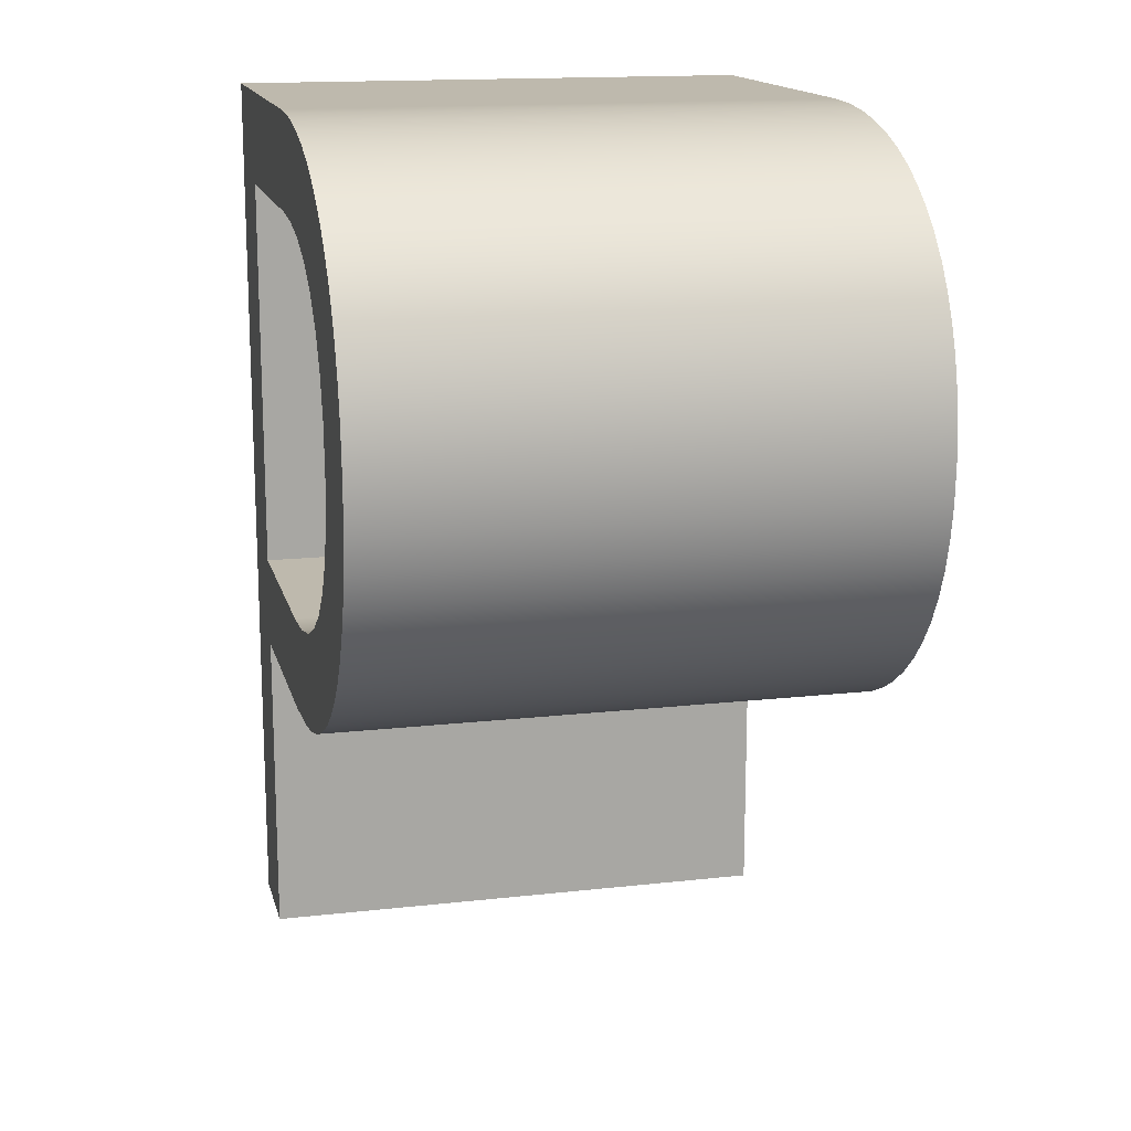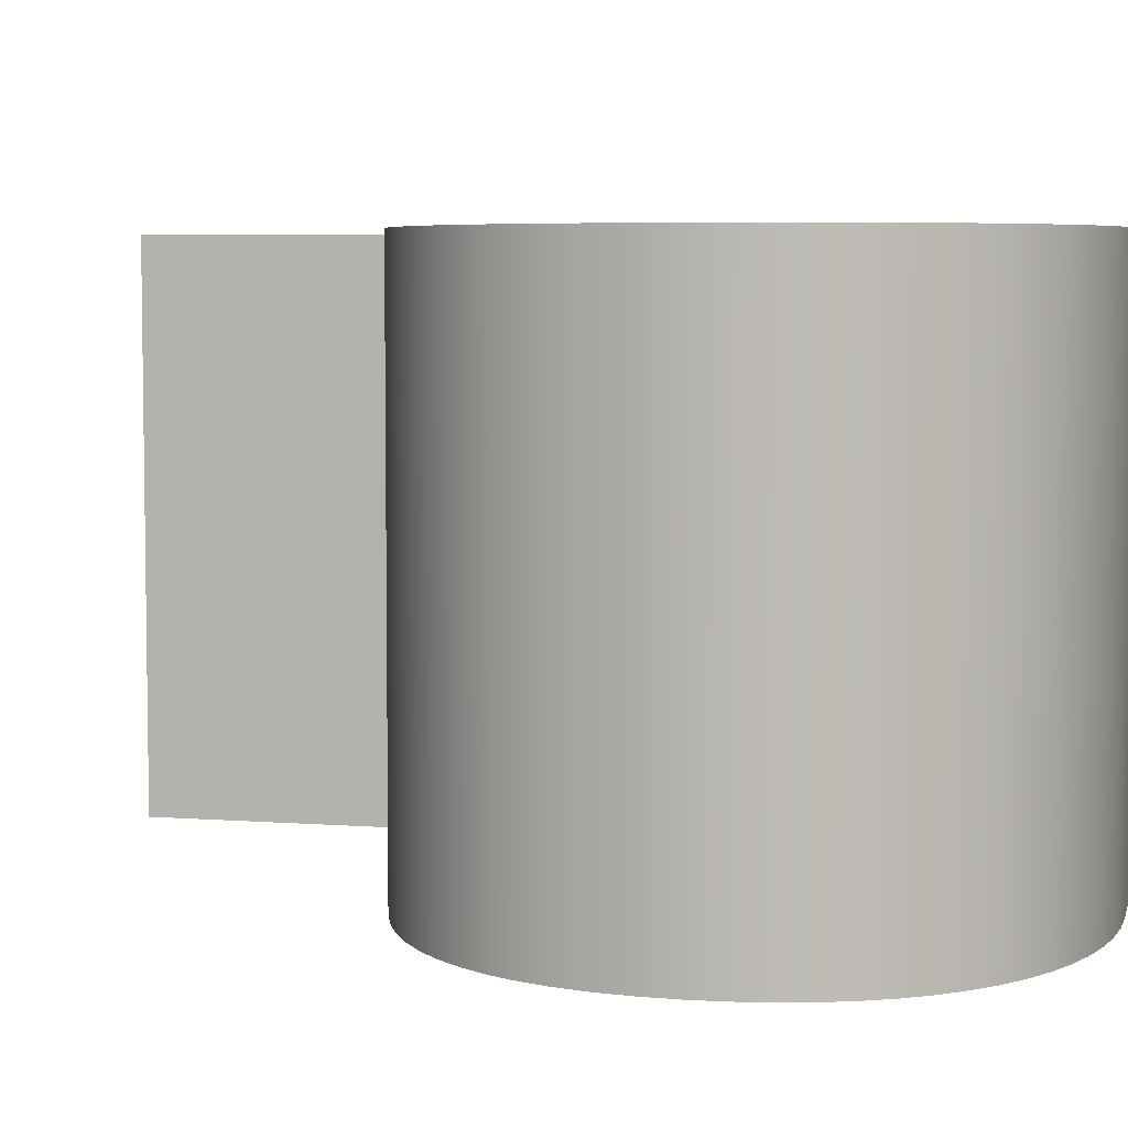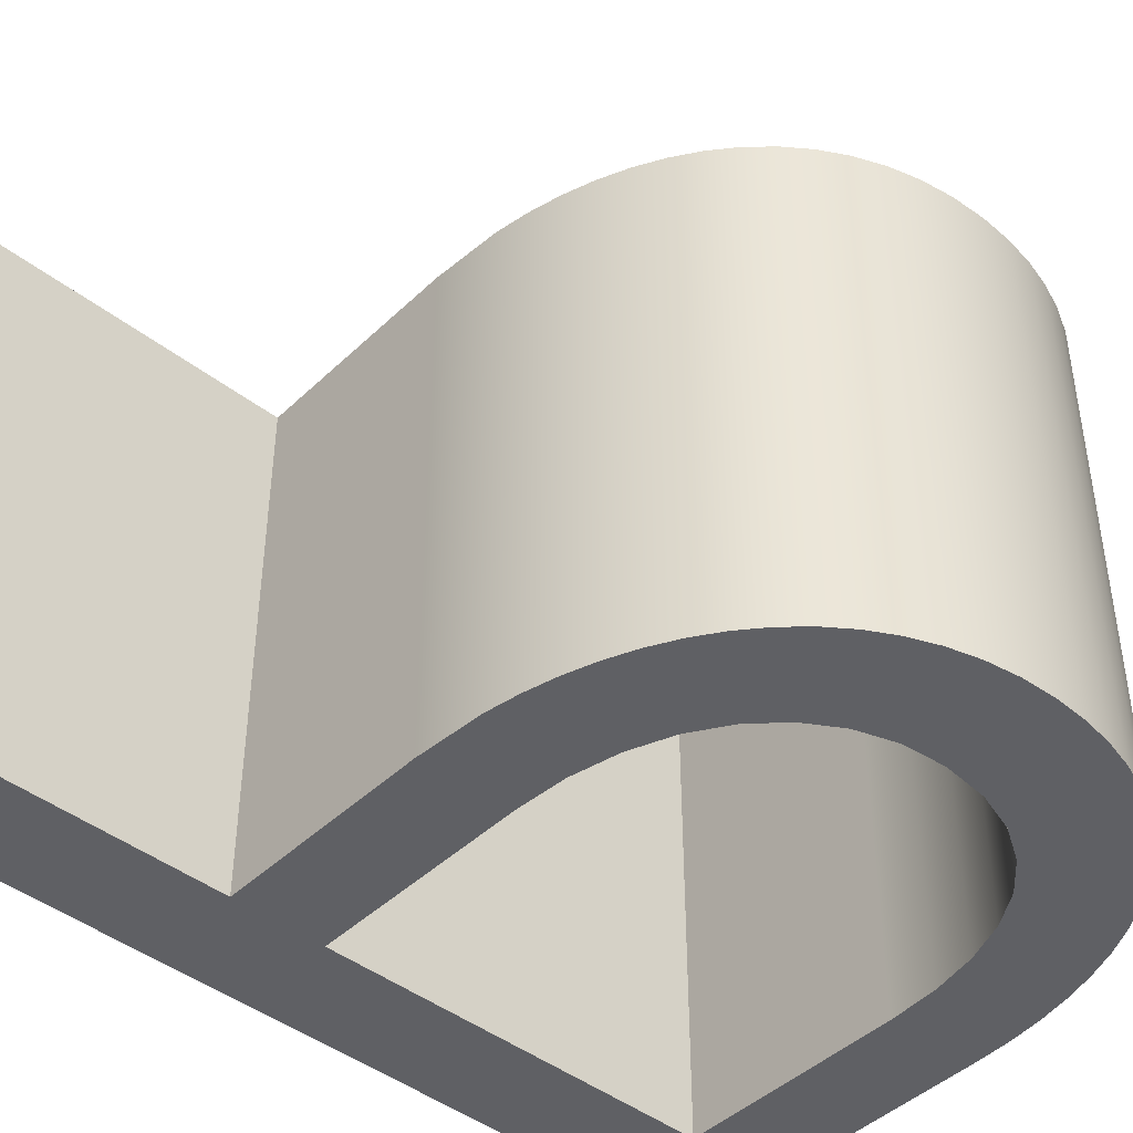
<metadata>
{"format":"obj","ext":"obj","renderer":"f3d","projection":"perspective","resolution":1024,"background":"white","views":[{"elev":15.3,"azim":76.5,"up":"+Y"},{"elev":5.6,"azim":103.2,"up":"+Z"},{"elev":-44.3,"azim":47.9,"up":"+Z"}]}
</metadata>
<code>
v 1.872 1.22 0
v 1.872 1.22 15
v 1.872 1.22 30
v 1.872 1.222 0
v 1.872 1.222 30
v 1.872 1.229 0
v 1.872 1.229 30
v 1.872 1.257 0
v 1.872 1.257 30
v 1.872 1.365 0
v 1.872 1.365 30
v 1.872 1.786 0
v 1.872 1.786 30
v 1.872 3.386 0
v 1.872 3.386 30
v 1.872 9.096 0
v 1.872 9.096 30
v 1.872 26.42 0
v 1.872 26.42 30
v 1.872 43.75 0
v 1.872 43.75 30
v 1.872 49.46 0
v 1.872 49.46 30
v 1.872 51.06 0
v 1.872 51.06 30
v 1.872 51.48 0
v 1.872 51.48 30
v 1.872 51.59 0
v 1.872 51.59 30
v 1.872 51.62 0
v 1.872 51.62 30
v 1.872 51.62 0
v 1.872 51.62 30
v 1.872 51.62 0
v 1.872 51.62 15
v 1.872 51.62 30
v 1.872 1.22 0
v 1.872 1.22 30
v 1.873 51.62 0
v 1.873 51.62 30
v 1.873 1.22 0
v 1.873 1.22 30
v 1.875 51.62 0
v 1.875 51.62 30
v 1.876 1.22 0
v 1.876 1.22 30
v 1.885 51.62 0
v 1.885 51.62 30
v 1.888 1.22 0
v 1.888 1.22 30
v 1.926 51.62 0
v 1.926 51.62 30
v 1.936 1.22 0
v 1.936 1.22 30
v 2.084 51.62 0
v 2.084 51.62 30
v 2.116 1.22 0
v 2.116 1.22 30
v 2.682 51.62 0
v 2.682 51.62 30
v 2.761 1.22 0
v 2.761 1.22 30
v 4.716 1.22 0
v 4.716 1.22 30
v 4.819 51.62 0
v 4.819 51.62 30
v 6.671 1.22 0
v 6.671 1.22 30
v 6.992 8.061 0
v 6.992 8.061 30
v 6.992 22.75 0
v 6.992 22.75 30
v 6.992 30.09 0
v 6.992 30.09 30
v 6.992 37.44 0
v 6.992 37.44 30
v 6.992 44.78 0
v 6.992 44.78 30
v 7.316 1.22 0
v 7.316 1.22 30
v 7.496 1.22 0
v 7.496 1.22 30
v 7.544 1.22 0
v 7.544 1.22 30
v 7.556 1.22 0
v 7.556 1.22 30
v 7.559 1.22 0
v 7.559 1.22 30
v 7.56 1.22 0
v 7.56 1.22 30
v 7.56 1.22 0
v 7.56 1.22 15
v 7.56 1.22 30
v 7.56 1.221 0
v 7.56 1.221 30
v 7.56 1.223 0
v 7.56 1.223 30
v 7.56 1.233 0
v 7.56 1.233 30
v 7.56 1.271 0
v 7.56 1.271 30
v 7.56 1.42 0
v 7.56 1.42 30
v 7.56 1.984 0
v 7.56 1.984 30
v 7.56 3.999 0
v 7.56 3.999 30
v 7.56 10.11 0
v 7.56 10.11 30
v 7.56 16.23 0
v 7.56 16.23 30
v 7.56 18.24 0
v 7.56 18.24 30
v 7.56 18.81 0
v 7.56 18.81 30
v 7.56 18.95 0
v 7.56 18.95 30
v 7.56 18.99 0
v 7.56 18.99 30
v 7.56 19 0
v 7.56 19 30
v 7.56 19 0
v 7.56 19 30
v 7.56 19.01 0
v 7.56 19.01 15
v 7.56 19.01 30
v 7.56 24.19 0
v 7.56 24.19 15
v 7.56 24.19 30
v 7.56 24.19 0
v 7.56 24.19 30
v 7.56 24.19 0
v 7.56 24.19 30
v 7.56 24.21 0
v 7.56 24.21 30
v 7.56 24.25 0
v 7.56 24.25 30
v 7.56 24.44 0
v 7.56 24.44 30
v 7.56 25.14 0
v 7.56 25.14 30
v 7.56 27.66 0
v 7.56 27.66 30
v 7.56 35.28 0
v 7.56 35.28 30
v 7.56 42.9 0
v 7.56 42.9 30
v 7.56 45.42 0
v 7.56 45.42 30
v 7.56 46.12 0
v 7.56 46.12 30
v 7.56 46.3 0
v 7.56 46.3 30
v 7.56 46.35 0
v 7.56 46.35 30
v 7.56 46.36 0
v 7.56 46.36 30
v 7.56 46.37 0
v 7.56 46.37 30
v 7.56 46.37 0
v 7.56 46.37 15
v 7.56 46.37 30
v 7.561 19.01 0
v 7.561 19.01 30
v 7.561 24.19 0
v 7.561 24.19 30
v 7.561 46.37 0
v 7.561 46.37 30
v 7.562 19.01 0
v 7.562 19.01 30
v 7.562 24.19 0
v 7.562 24.19 30
v 7.563 46.37 0
v 7.563 46.37 30
v 7.569 19.01 0
v 7.569 19.01 30
v 7.569 24.19 0
v 7.569 24.19 30
v 7.569 46.37 0
v 7.569 46.37 30
v 7.595 19.01 0
v 7.595 19.01 30
v 7.596 24.19 0
v 7.596 24.19 30
v 7.597 46.37 0
v 7.597 46.37 30
v 7.698 19.01 0
v 7.698 19.01 30
v 7.7 24.19 0
v 7.7 24.19 30
v 7.703 46.37 0
v 7.703 46.37 30
v 8.086 19.01 0
v 8.086 19.01 30
v 8.095 24.19 0
v 8.095 24.19 30
v 8.108 46.37 0
v 8.108 46.37 30
v 9.473 19.01 0
v 9.473 19.01 30
v 9.507 24.19 0
v 9.507 24.19 30
v 9.552 46.37 0
v 9.552 46.37 30
v 11.3 51.62 0
v 11.3 51.62 30
v 13.68 19.01 0
v 13.68 19.01 30
v 13.79 24.19 0
v 13.79 24.19 30
v 13.93 46.37 0
v 13.93 46.37 30
v 17.79 51.62 0
v 17.79 51.62 30
v 17.89 19.01 0
v 17.89 19.01 30
v 17.99 22.75 0
v 17.99 22.75 30
v 18.07 24.19 0
v 18.07 24.19 30
v 18.31 46.37 0
v 18.31 46.37 30
v 19.28 19.01 0
v 19.28 19.01 30
v 19.48 24.19 0
v 19.48 24.19 30
v 19.66 19.01 0
v 19.66 19.01 30
v 19.76 46.37 0
v 19.76 46.37 30
v 19.77 19.01 0
v 19.77 19.01 30
v 19.79 19.01 0
v 19.79 19.01 30
v 19.8 19.01 0
v 19.8 19.01 30
v 19.8 19.01 0
v 19.8 19.01 30
v 19.8 19.01 0
v 19.8 19.01 15
v 19.8 19.01 30
v 19.88 24.19 0
v 19.88 24.19 30
v 19.93 51.62 0
v 19.93 51.62 30
v 19.98 24.19 0
v 19.98 24.19 30
v 20.01 24.19 0
v 20.01 24.19 30
v 20.02 24.19 0
v 20.02 24.19 30
v 20.02 24.19 0
v 20.02 24.19 30
v 20.02 24.19 0
v 20.02 24.19 15
v 20.02 24.19 30
v 20.16 46.37 0
v 20.16 46.37 30
v 20.27 46.37 0
v 20.27 46.37 30
v 20.3 46.37 0
v 20.3 46.37 30
v 20.3 46.37 0
v 20.3 46.37 30
v 20.3 46.37 0
v 20.3 46.37 30
v 20.31 46.37 0
v 20.31 46.37 15
v 20.31 46.37 30
v 20.53 51.62 0
v 20.53 51.62 30
v 20.68 51.62 0
v 20.68 51.62 30
v 20.72 51.62 0
v 20.72 51.62 30
v 20.73 51.62 0
v 20.73 51.62 30
v 20.74 51.62 0
v 20.74 51.62 30
v 20.74 51.62 0
v 20.74 51.62 15
v 20.74 51.62 30
v 22.82 51.55 0
v 22.82 51.55 30
v 23.01 24.4 0
v 23.01 24.4 30
v 23.22 46.19 0
v 23.22 46.19 30
v 23.49 22.75 0
v 23.49 22.75 30
v 23.73 19.27 0
v 23.73 19.27 30
v 24.81 51.34 0
v 24.81 51.34 30
v 25.61 19.6 0
v 25.61 19.6 30
v 25.7 24.99 0
v 25.7 24.99 30
v 25.85 45.67 0
v 25.85 45.67 30
v 26.7 51 0
v 26.7 51 30
v 27.42 20.05 0
v 27.42 20.05 30
v 28.06 25.96 0
v 28.06 25.96 30
v 28.16 44.8 0
v 28.16 44.8 30
v 28.48 50.52 0
v 28.48 50.52 30
v 28.98 22.75 0
v 28.98 22.75 30
v 29.15 20.64 0
v 29.15 20.64 30
v 30.06 27.26 0
v 30.06 27.26 30
v 30.13 43.59 0
v 30.13 43.59 30
v 30.15 49.92 0
v 30.15 49.92 30
v 30.78 21.36 0
v 30.78 21.36 30
v 31.67 28.88 0
v 31.67 28.88 30
v 31.7 42.03 0
v 31.7 42.03 30
v 31.71 49.18 0
v 31.71 49.18 30
v 32.31 22.21 0
v 32.31 22.21 30
v 32.86 30.78 0
v 32.86 30.78 30
v 32.87 40.14 0
v 32.87 40.14 30
v 33.14 48.33 0
v 33.14 48.33 30
v 33.59 32.95 0
v 33.59 32.95 30
v 33.59 37.91 0
v 33.59 37.91 30
v 33.73 23.18 0
v 33.73 23.18 30
v 33.84 35.35 0
v 33.84 35.35 30
v 34.44 47.35 0
v 34.44 47.35 30
v 35.01 24.29 0
v 35.01 24.29 30
v 35.6 46.25 0
v 35.6 46.25 30
v 36.17 25.52 0
v 36.17 25.52 30
v 36.63 45.05 0
v 36.63 45.05 30
v 37.17 26.88 0
v 37.17 26.88 30
v 37.52 43.73 0
v 37.52 43.73 30
v 38.02 28.36 0
v 38.02 28.36 30
v 38.26 42.3 0
v 38.26 42.3 30
v 38.7 29.97 0
v 38.7 29.97 30
v 38.84 40.77 0
v 38.84 40.77 30
v 39.19 31.71 0
v 39.19 31.71 30
v 39.26 39.13 0
v 39.26 39.13 30
v 39.5 33.58 0
v 39.5 33.58 30
v 39.52 37.4 0
v 39.52 37.4 30
v 39.6 35.57 0
v 39.6 35.57 30
f 4 37 1
f 4 45 41
f 6 49 45
f 4 41 37
f 10 57 53
f 12 61 57
f 106 63 69
f 67 63 106
f 14 63 61
f 8 53 49
f 6 45 4
f 10 53 8
f 12 57 10
f 6 8 49
f 81 79 102
f 83 81 100
f 16 69 14
f 69 63 14
f 110 108 69
f 98 85 83
f 61 12 14
f 67 104 79
f 94 89 87
f 89 94 91
f 87 96 94
f 85 98 96
f 98 83 100
f 100 81 102
f 104 67 106
f 106 69 108
f 102 79 104
f 112 110 71
f 112 71 114
f 69 16 18 71
f 118 116 71
f 120 118 71
f 116 114 71
f 71 163 124
f 124 122 71
f 71 175 169
f 71 181 175
f 71 169 163
f 122 120 71
f 96 87 85
f 110 69 71
f 20 75 73 18
f 20 22 77
f 24 59 22
f 142 140 71
f 130 71 132
f 18 73 71
f 75 144 142 73
f 77 146 144 75
f 20 77 75
f 134 132 71
f 127 71 130
f 127 165 71
f 22 65 160
f 28 30 47
f 30 32 43
f 34 39 32
f 32 39 43
f 51 26 28
f 30 43 47
f 28 47 51
f 24 26 55
f 59 24 55
f 55 26 51
f 59 65 22
f 160 77 22
f 71 136 134
f 71 140 138
f 142 71 73
f 71 138 136
f 165 171 71
f 171 177 71
f 183 71 177
f 189 71 183
f 77 148 146
f 77 150 148
f 77 154 152
f 77 156 154
f 77 152 150
f 65 167 160
f 77 160 158
f 65 179 173
f 65 185 179
f 65 173 167
f 77 158 156
f 193 187 71
f 71 187 181
f 191 185 65
f 207 199 71
f 217 215 207
f 217 223 215
f 217 207 71
f 217 231 227
f 233 217 235
f 237 217 239
f 217 289 239
f 235 217 237
f 217 227 223
f 71 189 195
f 71 201 209 217
f 71 195 201
f 217 209 219
f 219 225 217
f 217 225 242
f 233 231 217
f 246 248 217
f 248 250 217
f 217 242 246
f 217 250 252
f 217 252 254
f 199 193 71
f 289 295 291
f 289 217 254
f 303 295 289
f 311 303 289
f 289 254 285
f 291 239 289
f 321 313 311
f 329 321 311
f 329 315 341
f 311 315 329
f 311 289 297
f 303 311 313
f 341 323 347
f 297 289 285
f 305 311 297
f 323 341 315
f 351 323 331
f 305 315 311
f 331 359 355
f 337 359 331
f 367 363 337
f 359 337 363
f 371 367 337
f 351 331 355
f 323 351 347
f 205 197 191 65
f 205 211 203
f 213 221 211
f 205 203 197
f 244 257 229
f 270 261 259
f 270 263 261
f 244 259 257
f 221 213 244 229
f 213 211 205
f 263 270 265
f 267 265 270
f 270 259 244
f 270 272 267
f 272 274 267
f 283 267 280
f 274 276 267
f 278 267 276
f 280 267 278
f 283 287 267
f 283 293 287
f 373 343 339
f 333 325 349
f 325 317 335
f 333 361 339
f 343 373 375
f 339 369 373
f 361 365 339
f 365 369 339
f 371 343 375
f 371 337 343
f 333 357 361
f 307 299 309
f 319 317 307
f 319 307 309
f 293 301 299
f 309 299 301
f 287 293 299
f 325 345 349
f 345 325 335
f 327 317 319
f 317 327 335
f 349 353 333
f 353 357 333
f 281 283 280
f 301 293 294 302
f 293 283 284 294
f 319 309 310 320
f 335 327 328 336
f 327 319 320 328
f 309 301 302 310
f 349 345 346 350
f 357 353 354 358
f 353 349 350 354
f 365 361 362 366
f 373 369 370 374
f 369 365 366 370
f 361 357 358 362
f 345 335 336 346
f 284 281 282
f 283 281 284
f 374 376 375 373
f 371 375 376 372
f 363 367 368 364
f 367 371 372 368
f 355 359 360 356
f 347 351 352 348
f 351 355 356 352
f 359 363 364 360
f 329 341 342 330
f 313 321 322 314
f 321 329 330 322
f 295 303 304 296
f 240 239 291
f 291 295 296 292
f 303 313 314 304
f 341 347 348 342
f 240 292 241
f 291 292 240
f 35 39 34
f 35 47 43
f 35 43 39
f 55 51 52 56
f 65 59 60 66
f 66 206 205 65
f 59 55 56 60
f 35 51 47
f 40 35 36
f 35 40 44
f 44 48 35
f 35 48 52
f 52 51 35
f 244 213 214 245
f 272 270 271 273
f 270 244 245 271
f 281 276 274
f 281 280 278
f 276 281 278
f 272 281 274
f 273 281 272
f 213 205 206 214
f 281 273 275
f 281 277 279
f 281 279 282
f 277 281 275
f 2 4 1
f 2 8 6
f 2 6 4
f 12 10 11 13
f 16 14 15 17
f 17 19 18 16
f 14 12 13 15
f 2 10 8
f 5 2 3
f 2 5 7
f 7 9 2
f 2 9 11
f 11 10 2
f 22 20 21 23
f 26 24 25 27
f 24 22 23 25
f 35 30 28
f 35 34 32
f 30 35 32
f 26 35 28
f 27 35 26
f 20 18 19 21
f 35 27 29
f 35 31 33
f 35 33 36
f 31 35 29
f 92 89 91
f 92 85 87
f 92 87 89
f 81 83 84 82
f 67 79 80 68
f 68 64 63 67
f 79 81 82 80
f 92 83 85
f 90 92 93
f 92 90 88
f 88 86 92
f 92 86 84
f 84 83 92
f 57 61 62 58
f 49 53 54 50
f 53 57 58 54
f 2 41 45
f 2 1 37
f 41 2 37
f 49 2 45
f 50 2 49
f 61 63 64 62
f 2 50 46
f 2 42 38
f 2 38 3
f 42 2 46
f 125 122 124
f 125 118 120
f 125 120 122
f 114 116 117 115
f 110 112 113 111
f 111 109 108 110
f 112 114 115 113
f 125 116 118
f 123 125 126
f 125 123 121
f 121 119 125
f 125 119 117
f 117 116 125
f 104 106 107 105
f 100 102 103 101
f 102 104 105 103
f 92 96 98
f 92 91 94
f 96 92 94
f 100 92 98
f 101 92 100
f 106 108 109 107
f 92 101 99
f 92 97 95
f 92 95 93
f 97 92 99
f 240 237 239
f 240 233 235
f 240 235 237
f 227 231 232 228
f 215 223 224 216
f 216 208 207 215
f 223 227 228 224
f 240 231 233
f 238 240 241
f 240 238 236
f 236 234 240
f 240 234 232
f 232 231 240
f 193 199 200 194
f 181 187 188 182
f 187 193 194 188
f 125 169 175
f 125 124 163
f 169 125 163
f 181 125 175
f 182 125 181
f 199 207 208 200
f 125 182 176
f 125 170 164
f 125 164 126
f 170 125 176
f 255 285 254
f 305 297 298 306
f 297 285 286 298
f 323 315 316 324
f 337 331 332 338
f 338 344 343 337
f 331 323 324 332
f 315 305 306 316
f 286 255 256
f 285 255 286
f 333 339 340 334
f 317 325 326 318
f 325 333 334 326
f 299 307 308 300
f 268 267 287
f 287 299 300 288
f 307 317 318 308
f 288 268 287
f 339 343 344 340
f 268 288 269
f 128 165 127
f 128 177 171
f 128 171 165
f 189 183 184 190
f 201 195 196 202
f 202 210 209 201
f 195 189 190 196
f 128 183 177
f 166 128 129
f 128 166 172
f 172 178 128
f 128 178 184
f 184 183 128
f 225 219 220 226
f 246 242 243 247
f 242 225 226 243
f 255 250 248
f 255 254 252
f 250 255 252
f 246 255 248
f 247 255 246
f 219 209 210 220
f 255 247 249
f 255 251 253
f 255 253 256
f 251 255 249
f 161 158 160
f 161 154 156
f 161 156 158
f 150 152 153 151
f 146 148 149 147
f 147 145 144 146
f 148 150 151 149
f 161 152 154
f 159 161 162
f 161 159 157
f 157 155 161
f 161 155 153
f 153 152 161
f 140 142 143 141
f 136 138 139 137
f 138 140 141 139
f 128 132 134
f 128 127 130
f 132 128 130
f 136 128 134
f 137 128 136
f 142 144 145 143
f 128 137 135
f 128 133 131
f 128 131 129
f 133 128 135
f 268 265 267
f 268 261 263
f 268 263 265
f 257 259 260 258
f 221 229 230 222
f 222 212 211 221
f 229 257 258 230
f 268 259 261
f 266 268 269
f 268 266 264
f 264 262 268
f 268 262 260
f 260 259 268
f 197 203 204 198
f 185 191 192 186
f 191 197 198 192
f 161 173 179
f 161 160 167
f 173 161 167
f 185 161 179
f 186 161 185
f 203 211 212 204
f 161 186 180
f 161 174 168
f 161 168 162
f 174 161 180
f 5 3 38
f 5 42 46
f 7 46 50
f 5 38 42
f 11 54 58
f 13 58 62
f 107 70 64
f 68 107 64
f 15 62 64
f 9 50 54
f 7 5 46
f 11 9 54
f 13 11 58
f 7 50 9
f 82 103 80
f 84 101 82
f 17 15 70
f 70 15 64
f 111 70 109
f 99 84 86
f 62 15 13
f 68 80 105
f 95 88 90
f 90 93 95
f 88 95 97
f 86 97 99
f 99 101 84
f 101 103 82
f 105 107 68
f 107 109 70
f 103 105 80
f 113 72 111
f 113 115 72
f 70 72 19 17
f 119 72 117
f 121 72 119
f 117 72 115
f 72 126 164
f 126 72 123
f 72 170 176
f 72 176 182
f 72 164 170
f 123 72 121
f 97 86 88
f 111 72 70
f 21 19 74 76
f 21 78 23
f 25 23 60
f 143 72 141
f 131 133 72
f 19 72 74
f 76 74 143 145
f 78 76 145 147
f 21 76 78
f 135 72 133
f 129 131 72
f 129 72 166
f 23 162 66
f 29 48 31
f 31 44 33
f 36 33 40
f 33 44 40
f 52 29 27
f 31 48 44
f 29 52 48
f 25 56 27
f 60 56 25
f 56 52 27
f 60 23 66
f 162 23 78
f 72 135 137
f 72 139 141
f 143 74 72
f 72 137 139
f 166 72 172
f 172 72 178
f 184 178 72
f 190 184 72
f 78 147 149
f 78 149 151
f 78 153 155
f 78 155 157
f 78 151 153
f 66 162 168
f 78 159 162
f 66 174 180
f 66 180 186
f 66 168 174
f 78 157 159
f 194 72 188
f 72 182 188
f 192 66 186
f 208 72 200
f 218 208 216
f 218 216 224
f 218 72 208
f 218 228 232
f 234 236 218
f 238 241 218
f 218 241 290
f 236 238 218
f 218 224 228
f 72 196 190
f 72 218 210 202
f 72 202 196
f 218 220 210
f 220 218 226
f 218 243 226
f 234 218 232
f 247 218 249
f 249 218 251
f 218 247 243
f 218 253 251
f 218 256 253
f 200 72 194
f 290 292 296
f 290 256 218
f 304 290 296
f 312 290 304
f 290 286 256
f 292 290 241
f 322 312 314
f 330 312 322
f 330 342 316
f 312 330 316
f 312 298 290
f 304 314 312
f 342 348 324
f 298 286 290
f 306 298 312
f 324 316 342
f 352 332 324
f 306 312 316
f 332 356 360
f 338 332 360
f 368 338 364
f 360 364 338
f 372 338 368
f 352 356 332
f 324 348 352
f 206 66 192 198
f 206 204 212
f 214 212 222
f 206 198 204
f 245 230 258
f 271 260 262
f 271 262 264
f 245 258 260
f 222 230 245 214
f 214 206 212
f 264 266 271
f 269 271 266
f 271 245 260
f 271 269 273
f 273 269 275
f 284 282 269
f 275 269 277
f 279 277 269
f 282 279 269
f 284 269 288
f 284 288 294
f 374 340 344
f 334 350 326
f 326 336 318
f 334 340 362
f 344 376 374
f 340 374 370
f 362 340 366
f 366 340 370
f 372 376 344
f 372 344 338
f 334 362 358
f 308 310 300
f 320 308 318
f 320 310 308
f 294 300 302
f 310 302 300
f 288 300 294
f 326 350 346
f 346 336 326
f 328 320 318
f 318 336 328
f 350 334 354
f 354 334 358

</code>
